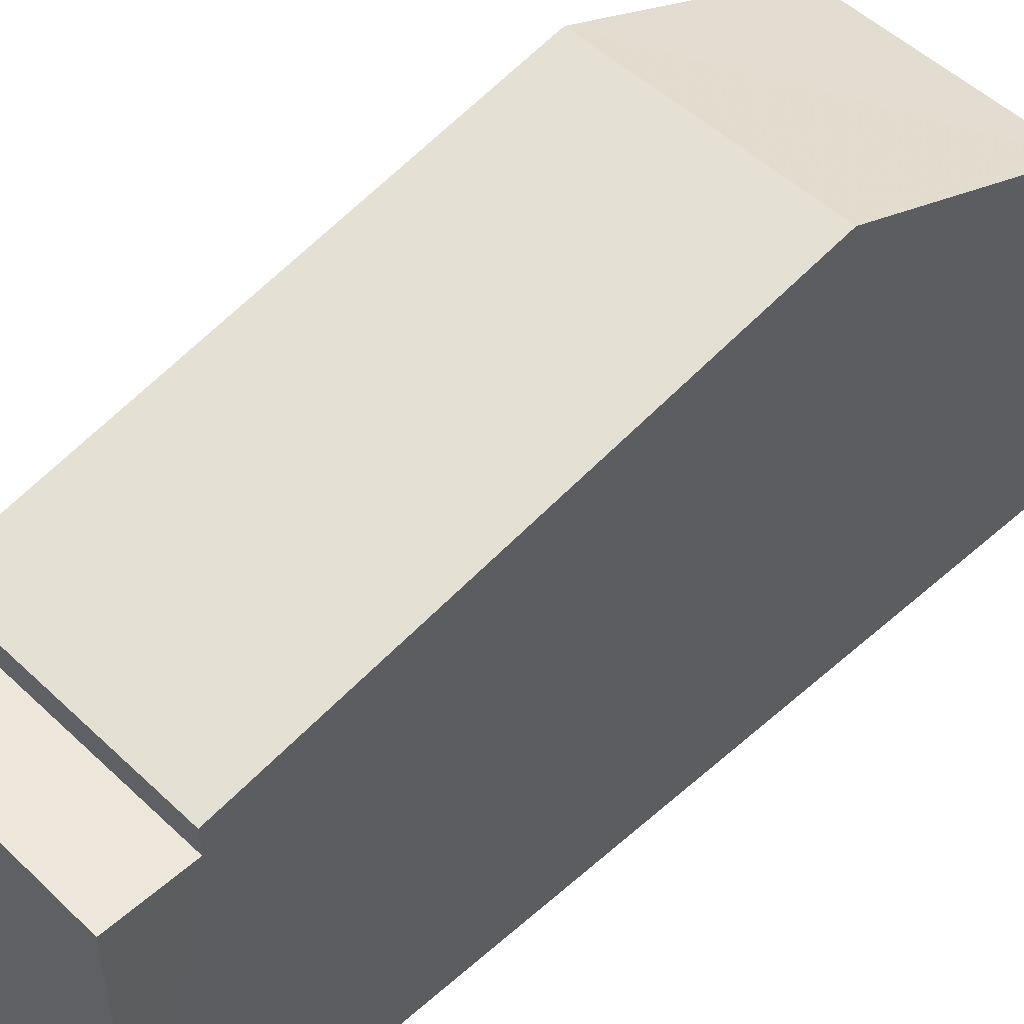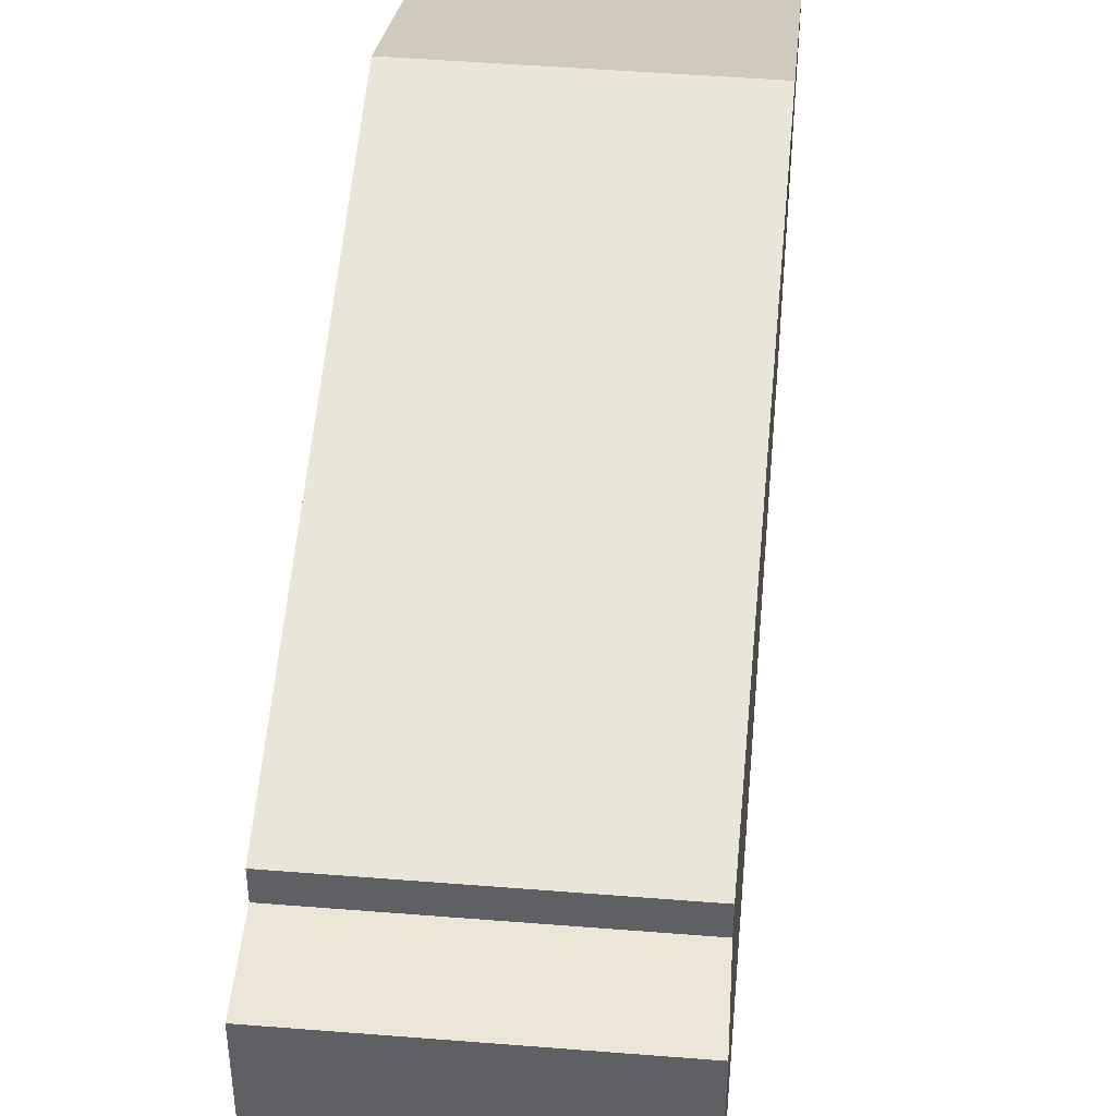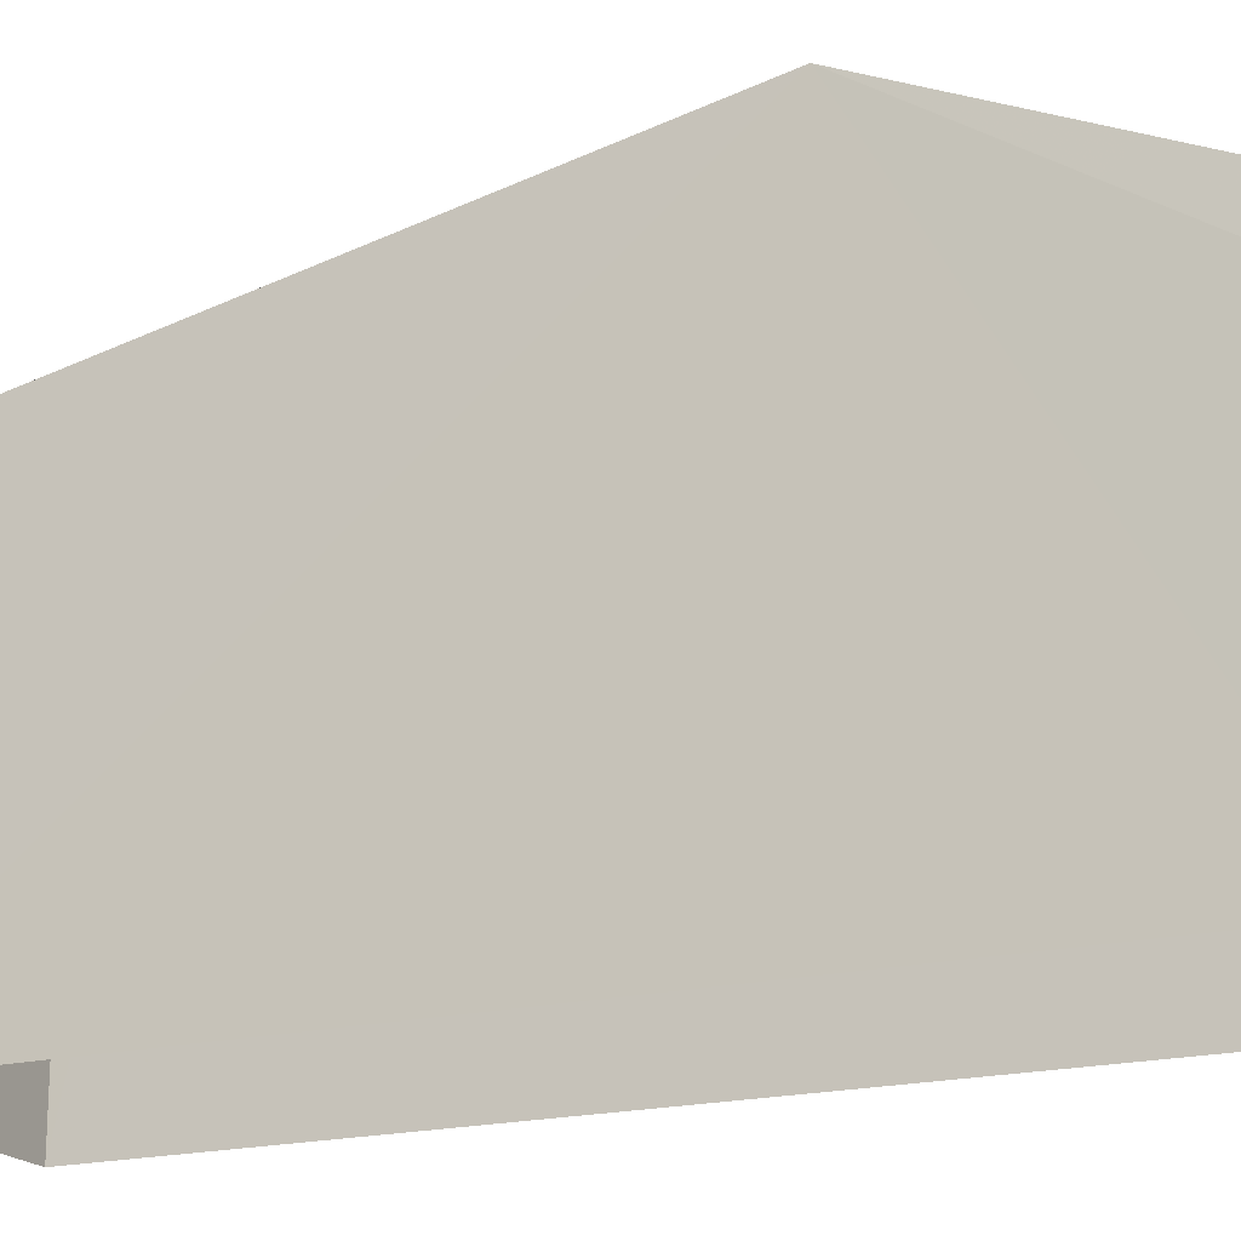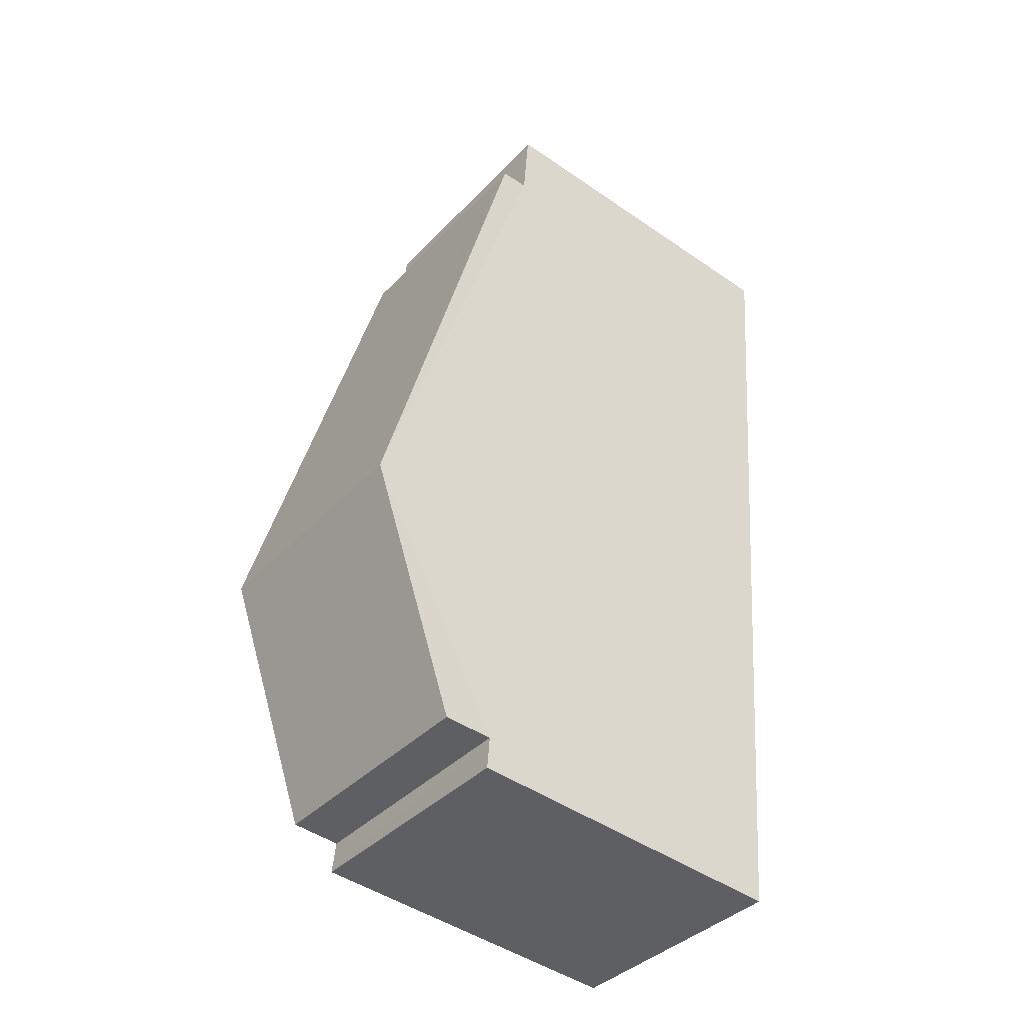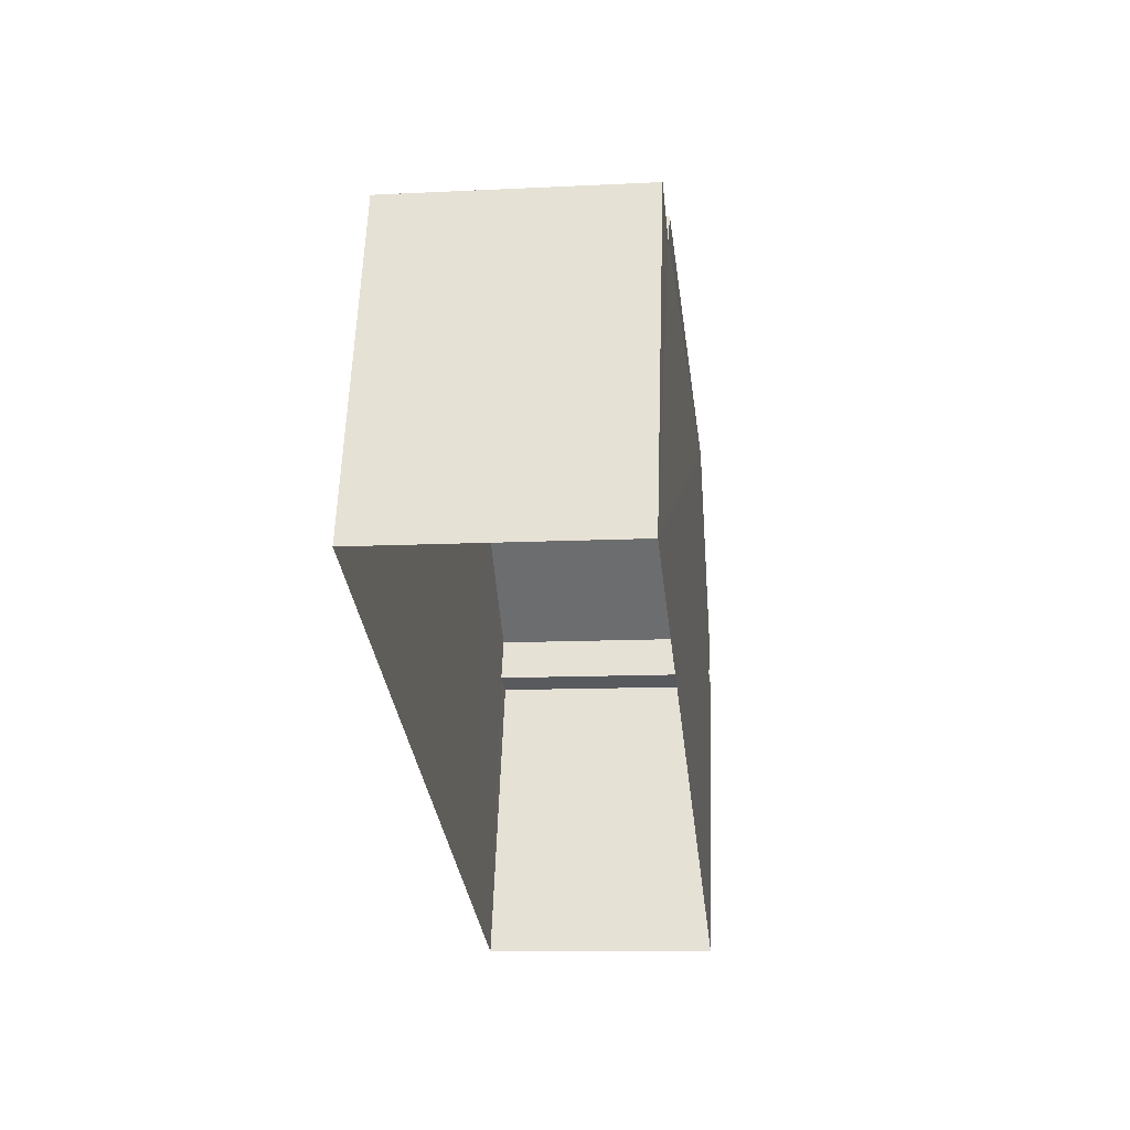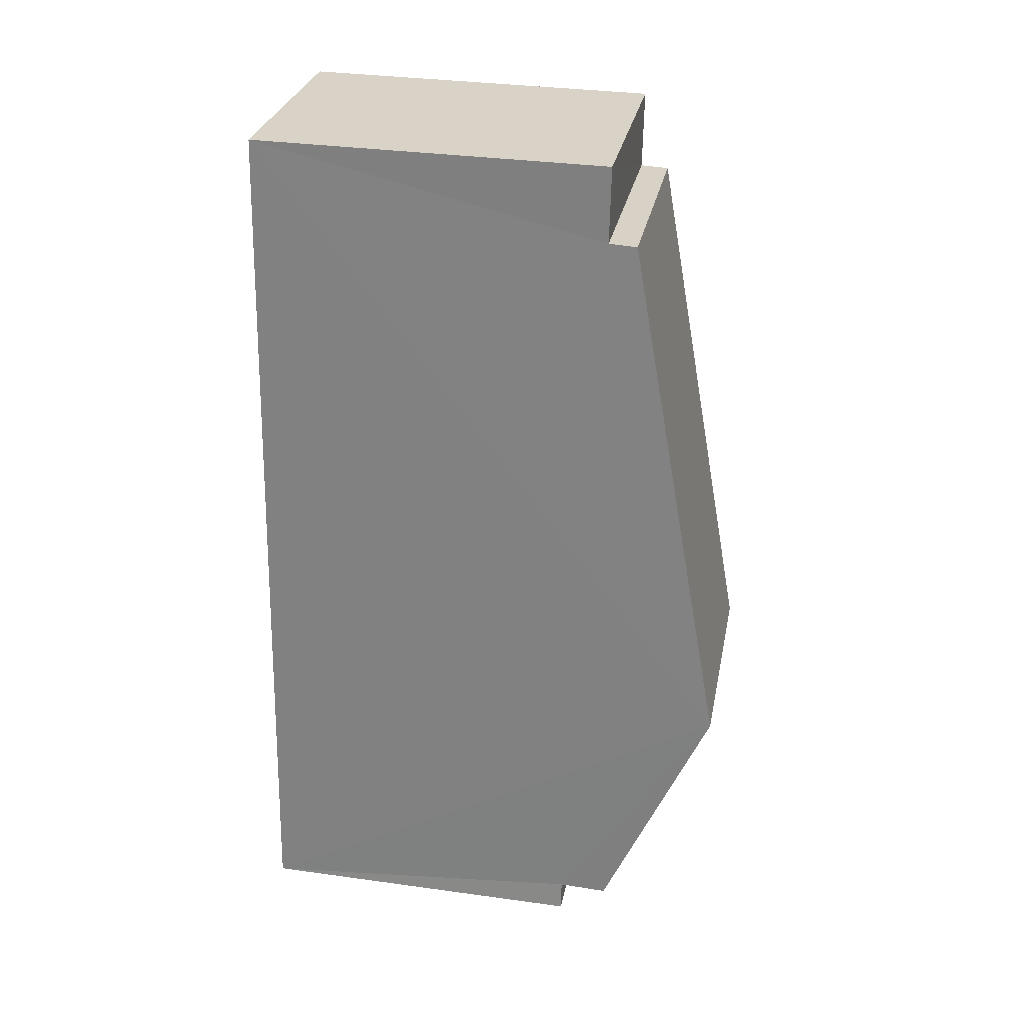
<metadata>
{"format":"obj","ext":"obj","renderer":"f3d","projection":"perspective","resolution":1024,"background":"white","views":[{"elev":50.6,"azim":-140.0,"up":"+Z"},{"elev":46.2,"azim":179.2,"up":"+Z"},{"elev":-19.0,"azim":-70.9,"up":"+Z"},{"elev":-46.3,"azim":51.9,"up":"+Y"},{"elev":59.2,"azim":-178.0,"up":"+Y"},{"elev":33.8,"azim":-79.3,"up":"+Y"}]}
</metadata>
<code>
v -3.725e+05 -1.057e+05 22.7
v -3.725e+05 -1.057e+05 22.7
v -3.725e+05 -1.057e+05 22.7
v -3.725e+05 -1.057e+05 22.7
v -3.725e+05 -1.057e+05 30.92
v -3.725e+05 -1.057e+05 29.14
v -3.725e+05 -1.057e+05 30.92
v -3.725e+05 -1.057e+05 29.14
v -3.725e+05 -1.057e+05 29.14
v -3.725e+05 -1.057e+05 29.14
v -3.725e+05 -1.057e+05 28.67
v -3.725e+05 -1.057e+05 28.67
v -3.725e+05 -1.057e+05 28.67
v -3.725e+05 -1.057e+05 28.67
v -3.725e+05 -1.057e+05 28.32
v -3.725e+05 -1.057e+05 28.32
v -3.725e+05 -1.057e+05 28.32
v -3.725e+05 -1.057e+05 28.32
f 1 2 3
f 1 4 2
f 5 6 7
f 5 8 6
f 9 10 5
f 7 9 5
f 11 12 13
f 14 11 13
f 15 16 17
f 15 18 16
f 13 4 1
f 13 12 4
f 11 6 8
f 11 14 6
f 18 10 9
f 18 15 10
f 18 9 7
f 7 6 14
f 16 18 3
f 3 7 1
f 1 14 13
f 18 7 3
f 1 7 14
f 17 3 2
f 17 16 3
f 17 2 15
f 10 15 5
f 8 5 11
f 5 2 4
f 11 4 12
f 15 2 5
f 11 5 4

</code>
